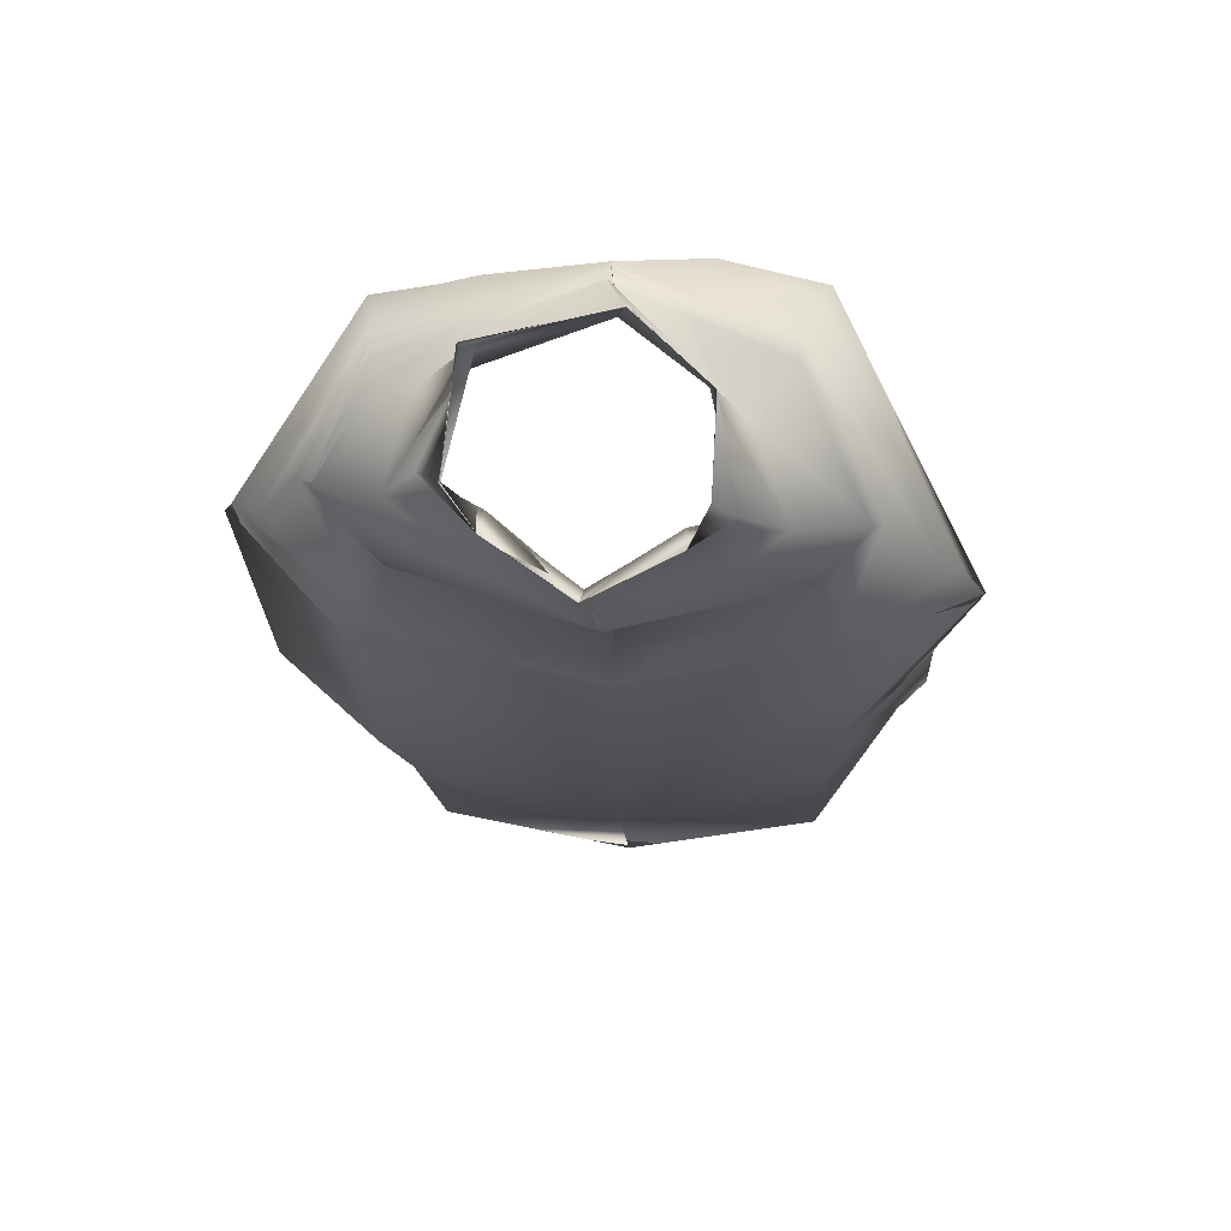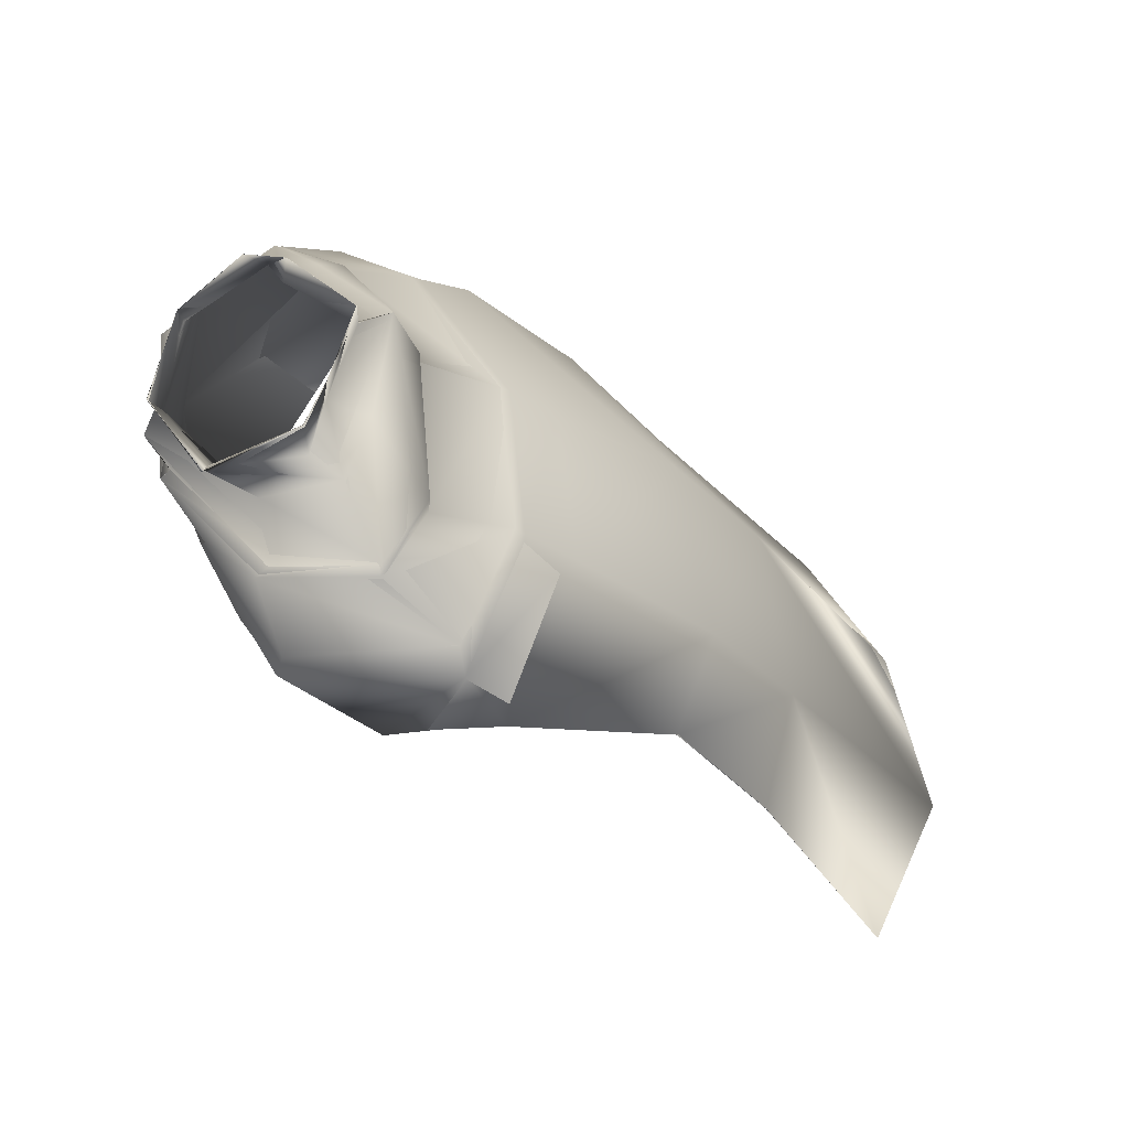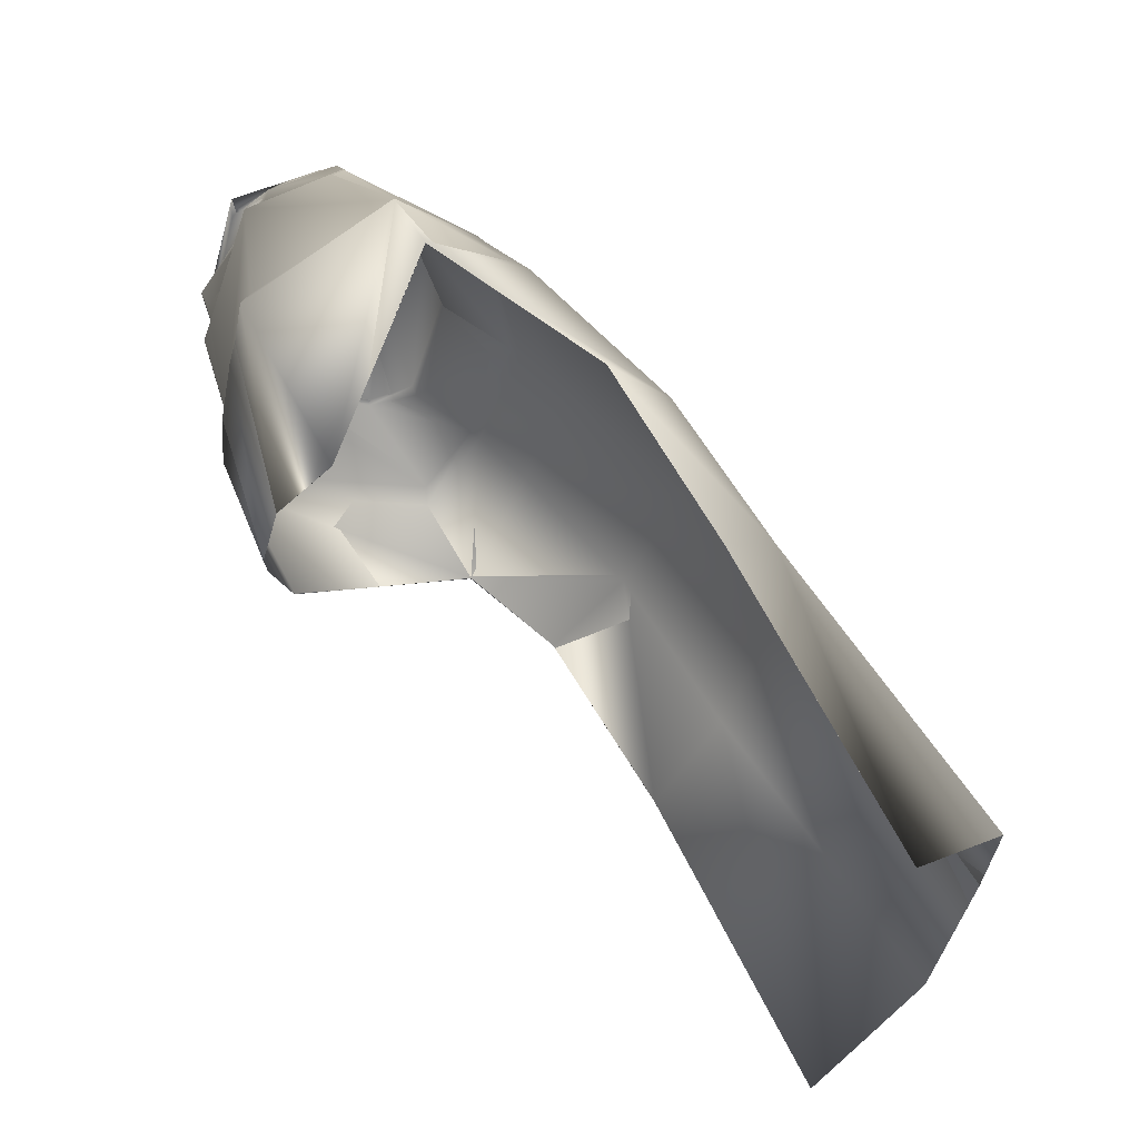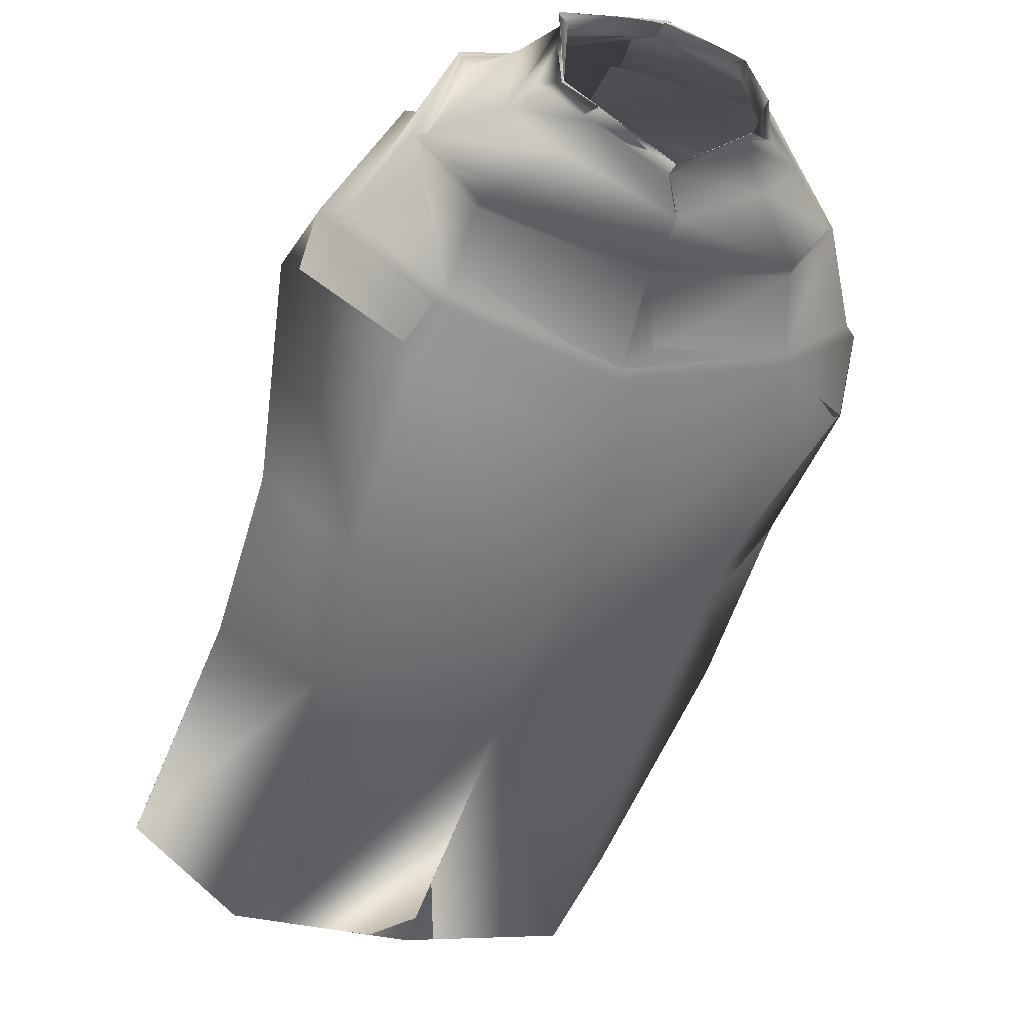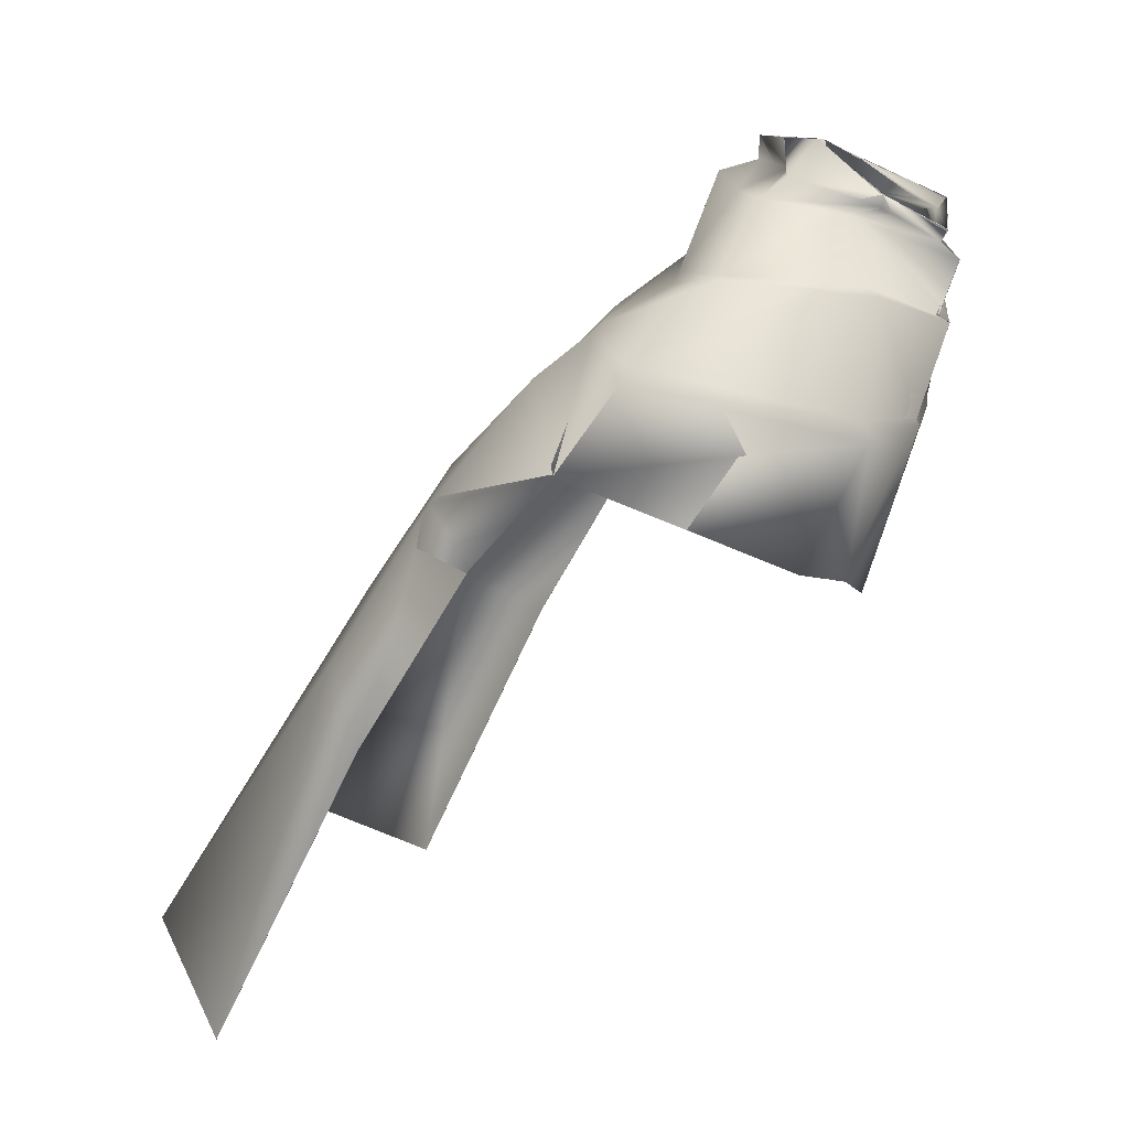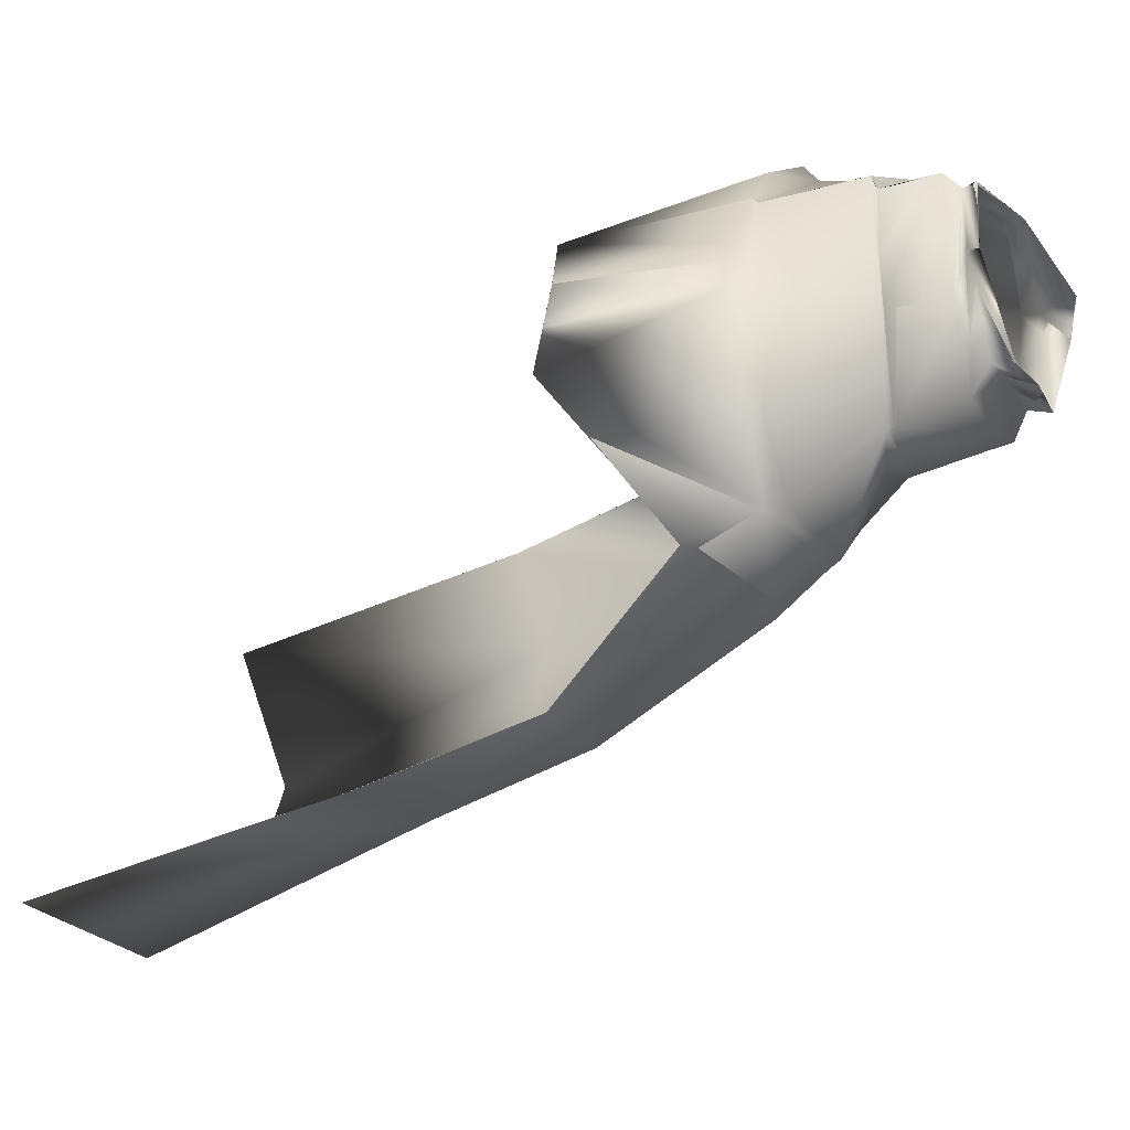
<metadata>
{"format":"obj","ext":"obj","renderer":"f3d","projection":"perspective","resolution":1024,"background":"white","views":[{"elev":23.0,"azim":-177.8,"up":"+Z"},{"elev":50.0,"azim":70.5,"up":"+Y"},{"elev":-30.1,"azim":85.6,"up":"+Y"},{"elev":-17.4,"azim":159.3,"up":"+Z"},{"elev":13.8,"azim":-71.3,"up":"+Y"},{"elev":23.0,"azim":105.3,"up":"+Z"}]}
</metadata>
<code>
o Capa_Jump_Cylinder.006
v 0.1193 2.494 0.1339
v 0.1258 2.556 0.1262
v 0.2105 2.49 0.1845
v 0.1744 2.521 0.1816
v 0.1318 2.435 0.3413
v 0.1538 2.452 0.3446
v 0.1621 2.489 0.06906
v 0.2574 2.469 0.1446
v 0.2203 2.434 0.2708
v 0.264 2.383 0.01466
v 0.3615 2.373 0.1209
v 0.2766 2.337 0.277
v 0.2943 2.293 -0.1185
v 0.4545 2.238 0.02568
v 0.2988 2.136 0.2809
v 0.3193 2.202 -0.2162
v 0.5241 2.096 -0.02387
v 0.2582 1.805 0.1235
v 0.3364 1.924 -0.4642
v 0.4889 1.885 -0.3358
v 0.3163 1.649 -0.6393
v 0.4738 1.551 -0.5269
v 0.1155 1.792 0.2209
v 0.2822 2.332 0.3002
v 0.38 2.361 0.1261
v 0.2644 2.349 0.01699
v 0.3047 2.109 0.2931
v 0.4924 2.212 0.03298
v 0.298 2.277 -0.1334
v 0.157 2.082 0.3214
v 0.3172 1.119 -0.9868
v 0.4909 0.9809 -0.8013
v 0.1181 2.501 0.1294
v 0.1255 2.556 0.1256
v 0.192 2.497 0.1856
v 0.176 2.522 0.1804
v 0.1464 2.438 0.3261
v 0.1569 2.457 0.3431
v 0.1611 2.485 0.07477
v 0.261 2.465 0.1417
v 0.2075 2.427 0.2762
v 0.2659 2.383 0.01196
v 0.3593 2.373 0.1251
v 0.2809 2.333 0.2795
v 0.2931 2.293 -0.1156
v 0.4526 2.241 0.02823
v 0.2995 2.135 0.2833
v 0.3139 2.203 -0.2124
v 0.5176 2.099 -0.02454
v 0.264 1.802 0.122
v 0.3365 1.923 -0.4618
v 0.4889 1.885 -0.3358
v 0.3153 1.649 -0.6375
v 0.4738 1.551 -0.5269
v 0.1152 1.791 0.2208
v 0.288 2.333 0.3064
v 0.377 2.365 0.128
v 0.2645 2.35 0.01538
v 0.3097 2.106 0.2987
v 0.4928 2.212 0.03295
v 0.2972 2.277 -0.1313
v 0.1567 2.082 0.3173
v 0.3172 1.119 -0.9867
v 0.4909 0.9809 -0.8013
v -0.003885 2.528 0.03959
v -0.000118 2.569 0.04079
v -0.1347 2.526 0.1276
v -0.1357 2.577 0.1175
v -0.2005 2.518 0.1392
v -0.1661 2.578 0.1809
v -0.1617 2.467 0.2921
v -0.1704 2.488 0.2989
v -0.05375 2.401 0.3739
v -0.05525 2.424 0.3844
v -0.02768 2.509 -0.02434
v -0.1931 2.492 0.05494
v -0.2669 2.486 0.1093
v -0.2168 2.459 0.247
v -0.03101 2.371 0.4022
v -0.03584 2.393 -0.06627
v -0.309 2.366 -0.01316
v -0.3756 2.372 0.07273
v -0.2745 2.35 0.293
v -0.02844 2.267 0.3674
v -0.03051 2.272 -0.2002
v -0.3342 2.279 -0.137
v -0.4834 2.235 -0.04769
v -0.3115 2.135 0.2989
v -0.02091 2.089 0.3357
v -0.02298 2.176 -0.3008
v -0.3615 2.184 -0.2498
v -0.5561 2.06 -0.1493
v -0.3078 1.866 0.2002
v -0.01151 1.766 0.246
v -0.02532 1.953 -0.5298
v -0.3525 1.95 -0.4458
v -0.5011 1.878 -0.3165
v -0.02128 1.702 -0.7031
v -0.3591 1.647 -0.6368
v -0.5166 1.546 -0.5185
v -0.1392 1.818 0.244
v -0.0371 2.371 -0.06637
v -0.2816 2.334 0.3186
v -0.3883 2.366 0.07543
v -0.3129 2.347 -0.01996
v -0.03036 2.261 0.3896
v -0.02922 2.258 -0.2182
v -0.02336 2.078 0.3421
v -0.325 2.102 0.3181
v -0.5116 2.208 -0.05252
v -0.3366 2.264 -0.1539
v -0.1661 2.072 0.3459
v -0.0186 1.175 -1.026
v -0.3555 1.12 -0.9938
v -0.5255 0.9744 -0.8021
v -0.005851 2.529 0.0429
v -0.001135 2.569 0.04147
v -0.1382 2.526 0.1282
v -0.136 2.577 0.117
v -0.1913 2.519 0.1379
v -0.1659 2.578 0.181
v -0.1639 2.464 0.293
v -0.1708 2.488 0.298
v -0.04335 2.4 0.3631
v -0.05567 2.422 0.3859
v -0.0275 2.508 -0.02335
v -0.1926 2.491 0.05568
v -0.2696 2.484 0.1084
v -0.2197 2.459 0.2456
v -0.0249 2.369 0.4018
v -0.03543 2.394 -0.0657
v -0.3087 2.365 -0.01244
v -0.3782 2.371 0.07193
v -0.2753 2.345 0.2909
v -0.0339 2.274 0.3657
v -0.03031 2.272 -0.2
v -0.3346 2.278 -0.1373
v -0.4841 2.233 -0.04878
v -0.3112 2.135 0.2975
v -0.02167 2.088 0.336
v -0.02209 2.175 -0.3014
v -0.3591 2.184 -0.2496
v -0.5578 2.06 -0.1482
v -0.3061 1.866 0.1996
v -0.01152 1.766 0.246
v -0.02536 1.952 -0.5312
v -0.353 1.95 -0.4459
v -0.5011 1.878 -0.3166
v -0.02175 1.702 -0.703
v -0.3588 1.646 -0.6338
v -0.5154 1.546 -0.5184
v -0.1395 1.817 0.2437
v -0.03681 2.371 -0.06656
v -0.2813 2.335 0.3161
v -0.3911 2.366 0.07444
v -0.3129 2.346 -0.01937
v -0.02963 2.262 0.3882
v -0.02937 2.256 -0.2167
v -0.02309 2.079 0.3421
v -0.3232 2.103 0.3187
v -0.5128 2.206 -0.05299
v -0.3365 2.264 -0.1538
v -0.1632 2.073 0.3385
v -0.01866 1.176 -1.026
v -0.3555 1.12 -0.9937
v -0.5256 0.9743 -0.8021
f 65 1 66
f 1 3 2
f 3 5 4
f 5 73 6
f 5 9 73
f 3 8 5
f 1 7 8
f 65 75 1
f 9 12 79
f 8 11 9
f 7 10 11
f 75 80 10
f 24 15 89
f 25 14 24
f 26 13 25
f 102 85 26
f 30 23 94
f 28 17 18
f 29 16 17
f 107 90 29
f 16 19 17
f 90 95 16
f 19 21 20
f 95 98 19
f 27 18 23
f 11 25 24
f 10 26 25
f 80 102 26
f 12 24 106
f 14 28 27
f 13 29 28
f 85 107 13
f 15 27 30
f 22 21 32
f 21 98 31
f 116 117 33
f 33 34 35
f 35 36 37
f 37 38 125
f 37 124 41
f 35 37 40
f 33 35 40
f 116 33 126
f 41 130 44
f 40 41 43
f 39 40 43
f 126 39 42
f 56 157 140
f 57 56 46
f 58 57 45
f 153 58 136
f 62 159 145
f 60 59 50
f 61 60 48
f 158 61 141
f 48 49 51
f 141 48 146
f 51 52 53
f 146 51 149
f 59 62 55
f 43 44 56
f 42 43 57
f 131 42 58
f 44 135 157
f 46 47 59
f 45 46 60
f 136 45 158
f 59 47 62
f 54 64 53
f 53 63 149
f 6 74 38
f 94 23 55
f 32 31 63
f 2 4 36
f 66 2 117
f 4 6 36
f 18 17 49
f 17 20 49
f 22 32 64
f 31 113 164
f 23 18 50
f 20 22 54
f 65 66 67
f 67 68 69
f 69 70 72
f 71 72 73
f 71 73 78
f 69 71 77
f 67 69 77
f 65 67 76
f 78 79 84
f 77 78 82
f 76 77 82
f 75 76 81
f 103 106 89
f 104 103 87
f 105 104 86
f 102 105 85
f 112 108 94
f 110 109 92
f 111 110 92
f 107 111 90
f 91 92 96
f 90 91 95
f 96 97 100
f 95 96 98
f 109 112 101
f 82 83 103
f 81 82 104
f 80 81 105
f 83 84 106
f 87 88 109
f 86 87 110
f 85 86 107
f 109 88 112
f 100 115 99
f 99 114 98
f 116 118 117
f 118 120 119
f 120 122 123
f 122 124 123
f 122 129 124
f 120 128 122
f 118 127 128
f 116 126 127
f 129 134 135
f 128 133 129
f 127 132 133
f 126 131 132
f 154 139 140
f 155 138 154
f 156 137 155
f 153 136 156
f 163 152 145
f 161 143 160
f 162 142 143
f 158 141 162
f 142 147 143
f 141 146 142
f 147 150 151
f 146 149 147
f 160 144 152
f 133 155 154
f 132 156 155
f 131 153 156
f 134 154 157
f 138 161 160
f 137 162 161
f 136 158 137
f 139 160 163
f 151 150 166
f 150 149 165
f 72 123 74
f 89 140 108
f 94 145 101
f 73 124 130
f 115 166 114
f 102 153 131
f 68 119 70
f 79 130 84
f 106 157 140
f 66 117 119
f 74 125 73
f 85 136 153
f 113 164 98
f 70 121 123
f 93 144 143
f 92 143 97
f 100 151 166
f 75 126 116
f 114 165 113
f 108 159 94
f 101 152 144
f 80 131 126
f 97 148 151
f 65 116 117
f 84 135 106
f 1 2 66
f 3 4 2
f 5 6 4
f 73 74 6
f 9 79 73
f 8 9 5
f 3 1 8
f 75 7 1
f 12 84 79
f 11 12 9
f 8 7 11
f 7 75 10
f 106 24 89
f 14 15 24
f 13 14 25
f 85 13 26
f 108 30 94
f 27 28 18
f 28 29 17
f 90 16 29
f 19 20 17
f 95 19 16
f 21 22 20
f 98 21 19
f 30 27 23
f 12 11 24
f 11 10 25
f 10 80 26
f 84 12 106
f 15 14 27
f 14 13 28
f 107 29 13
f 89 15 108
f 15 30 108
f 21 31 32
f 98 113 31
f 117 34 33
f 34 36 35
f 36 38 37
f 124 37 125
f 124 130 41
f 37 41 40
f 39 33 40
f 33 39 126
f 130 135 44
f 41 44 43
f 42 39 43
f 131 126 42
f 47 56 140
f 56 47 46
f 57 46 45
f 58 45 136
f 55 62 145
f 49 60 50
f 60 49 48
f 61 48 141
f 49 52 51
f 48 51 146
f 52 54 53
f 51 53 149
f 50 59 55
f 57 43 56
f 58 42 57
f 153 131 58
f 56 44 157
f 60 46 59
f 61 45 60
f 45 61 158
f 47 140 159
f 62 47 159
f 64 63 53
f 63 164 149
f 74 125 38
f 145 94 55
f 64 32 63
f 34 2 36
f 2 34 117
f 6 38 36
f 50 18 49
f 20 52 49
f 54 22 64
f 63 31 164
f 55 23 50
f 52 20 54
f 66 68 67
f 68 70 69
f 71 69 72
f 72 74 73
f 73 79 78
f 71 78 77
f 76 67 77
f 75 65 76
f 83 78 84
f 78 83 82
f 81 76 82
f 80 75 81
f 88 103 89
f 103 88 87
f 104 87 86
f 105 86 85
f 101 112 94
f 109 93 92
f 91 111 92
f 111 91 90
f 92 97 96
f 91 96 95
f 99 96 100
f 96 99 98
f 93 109 101
f 104 82 103
f 105 81 104
f 102 80 105
f 103 83 106
f 110 87 109
f 111 86 110
f 86 111 107
f 88 89 108
f 112 88 108
f 115 114 99
f 114 113 98
f 118 119 117
f 120 121 119
f 121 120 123
f 124 125 123
f 129 130 124
f 128 129 122
f 120 118 128
f 118 116 127
f 130 129 135
f 133 134 129
f 128 127 133
f 127 126 132
f 157 154 140
f 138 139 154
f 137 138 155
f 136 137 156
f 159 163 145
f 143 144 160
f 161 162 143
f 141 142 162
f 147 148 143
f 146 147 142
f 148 147 151
f 149 150 147
f 163 160 152
f 134 133 154
f 133 132 155
f 132 131 156
f 135 134 157
f 139 138 160
f 138 137 161
f 158 162 137
f 140 139 159
f 139 163 159
f 150 165 166
f 149 164 165
f 123 125 74
f 140 159 108
f 145 152 101
f 79 73 130
f 166 165 114
f 80 102 131
f 119 121 70
f 130 135 84
f 89 106 140
f 68 66 119
f 125 124 73
f 102 85 153
f 164 149 98
f 72 70 123
f 92 93 143
f 143 148 97
f 115 100 166
f 65 75 116
f 165 164 113
f 159 145 94
f 93 101 144
f 75 80 126
f 100 97 151
f 66 65 117
f 135 157 106

</code>
